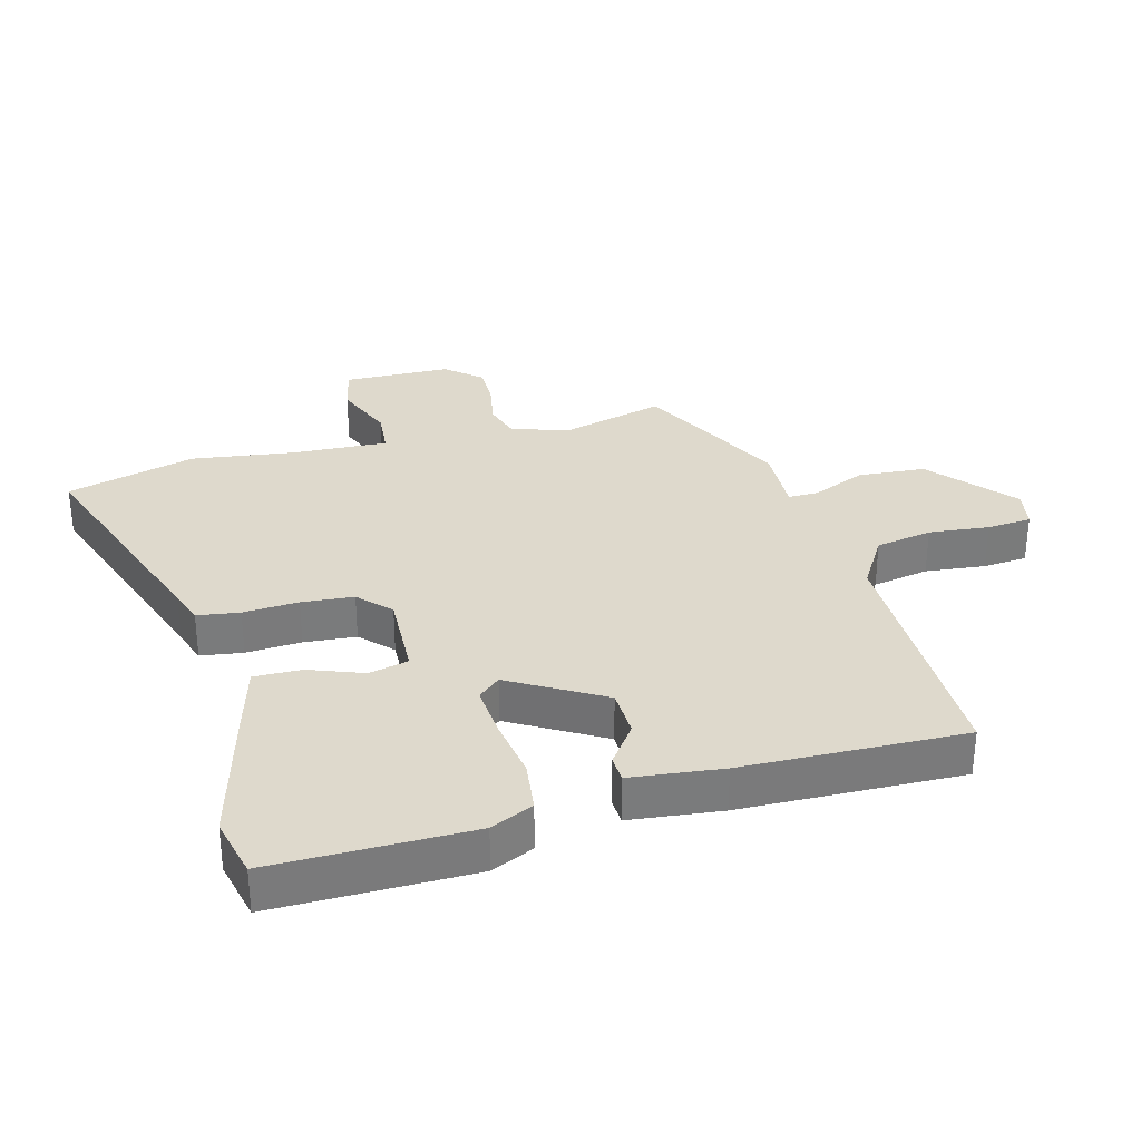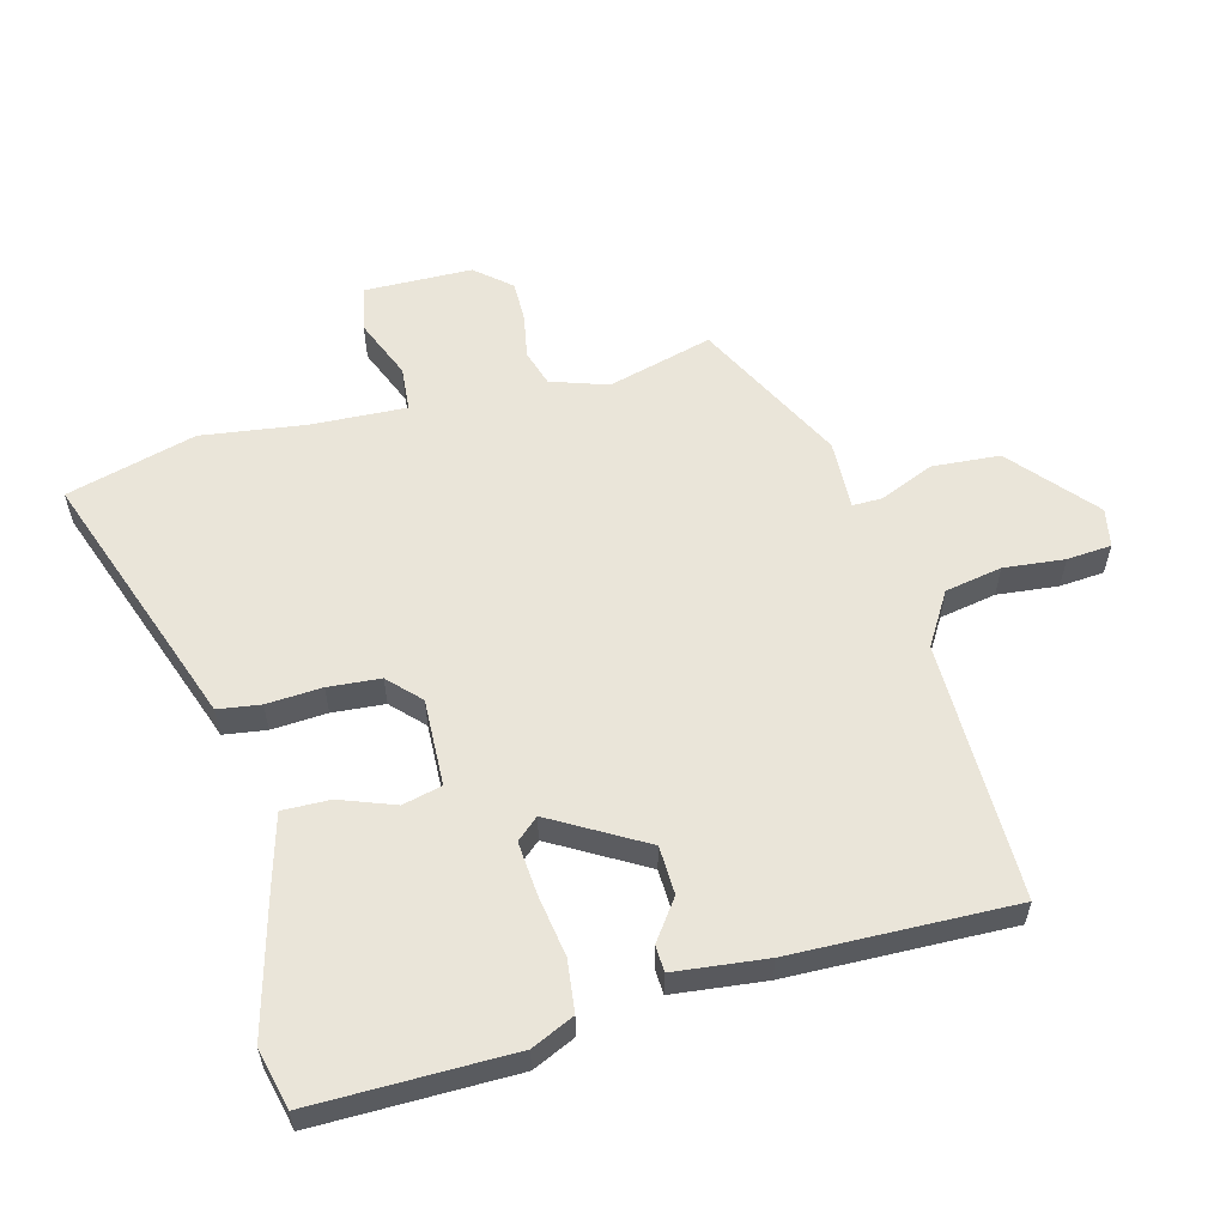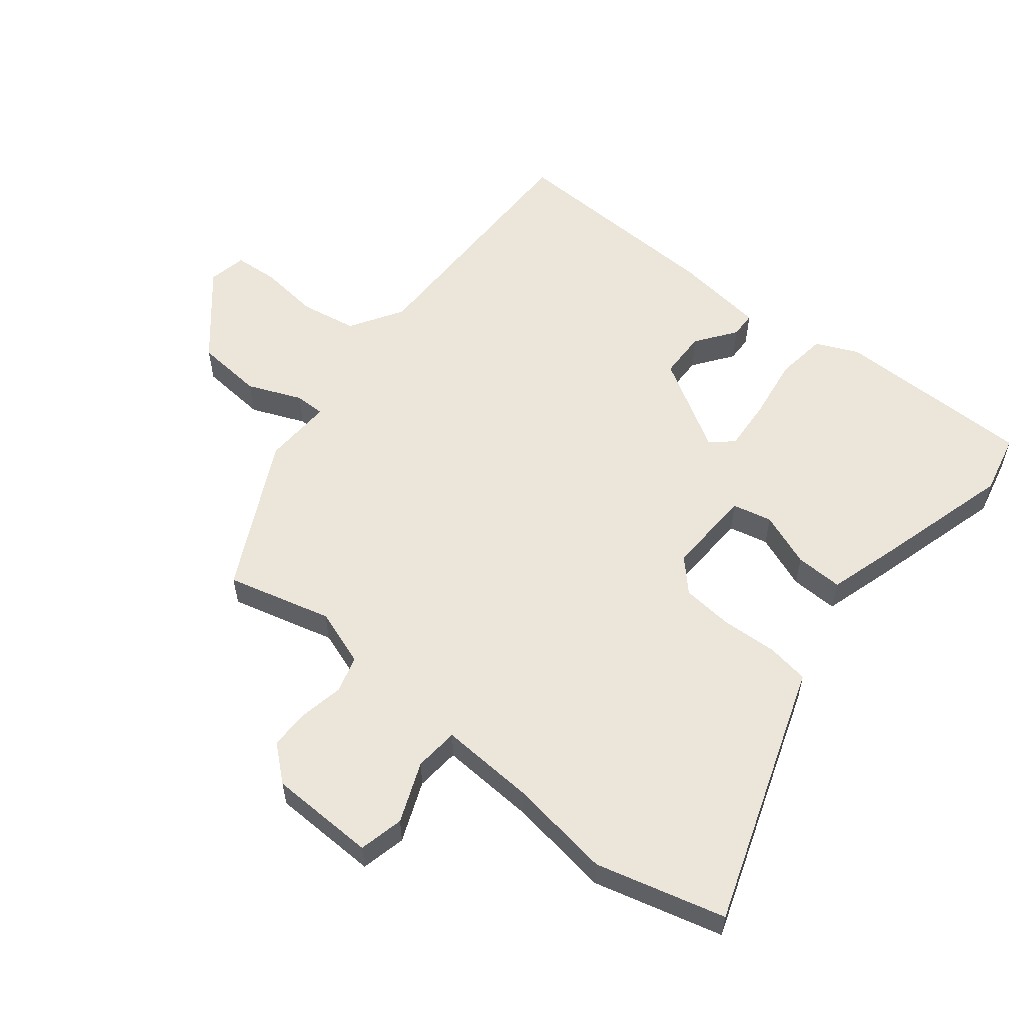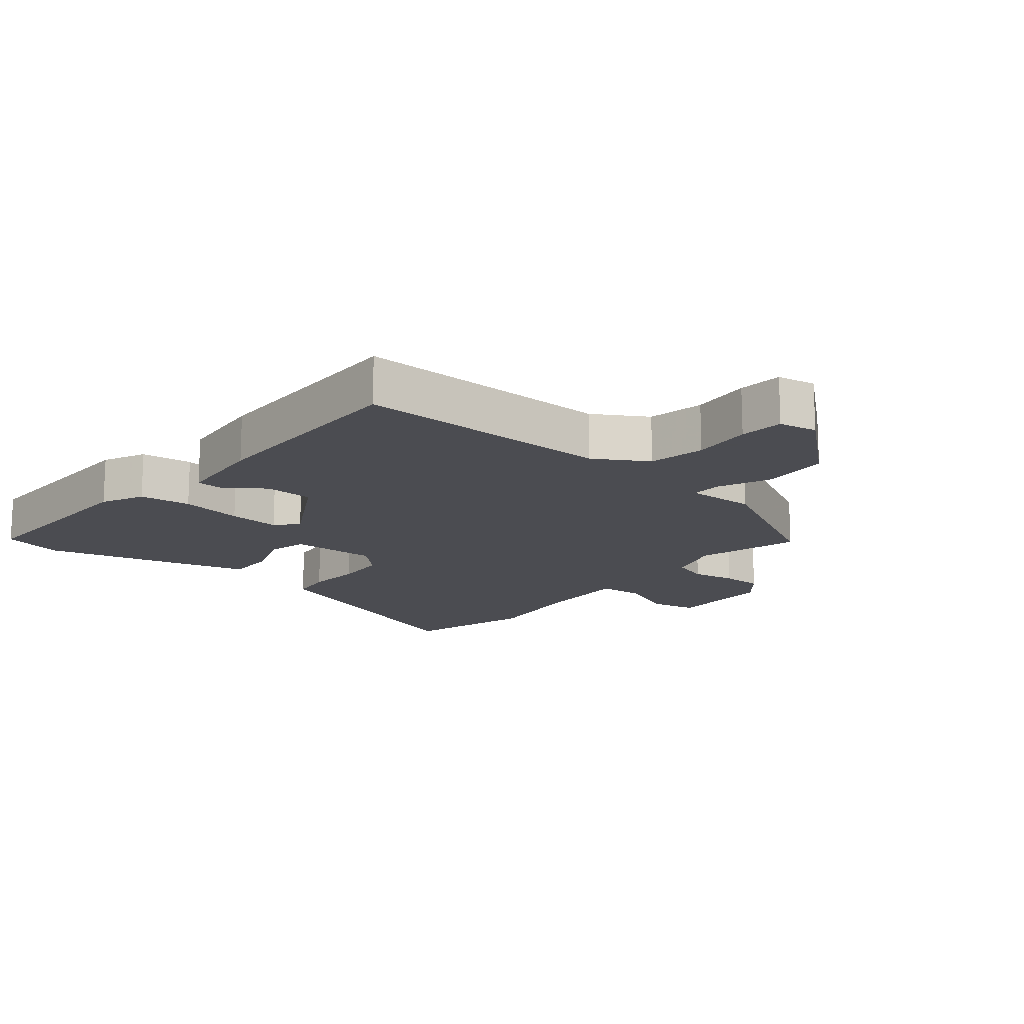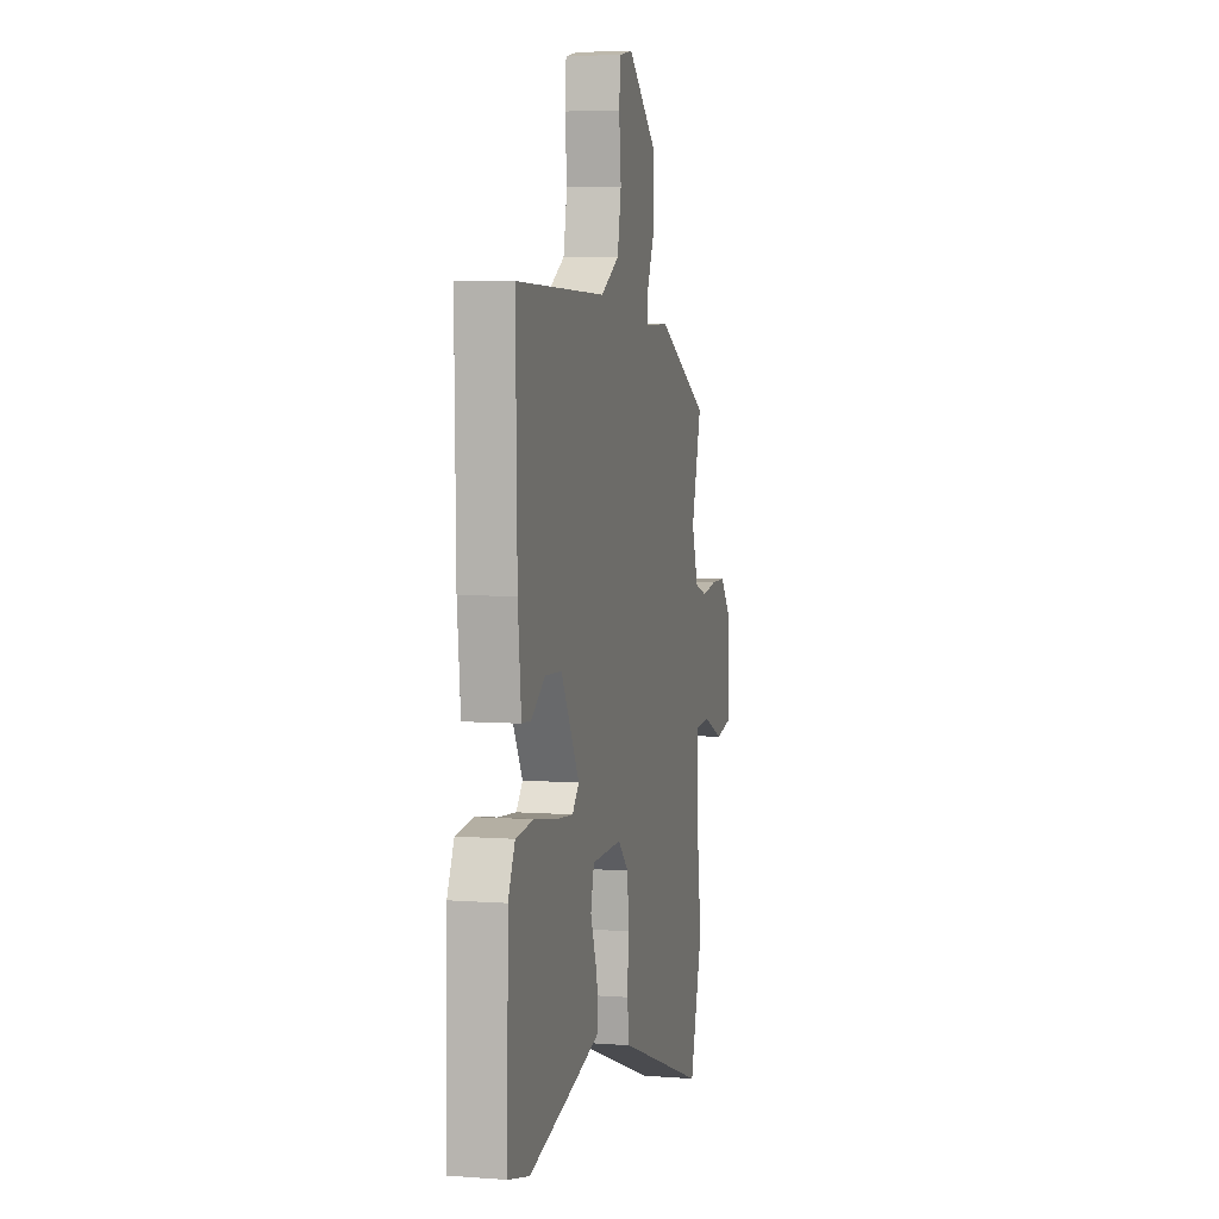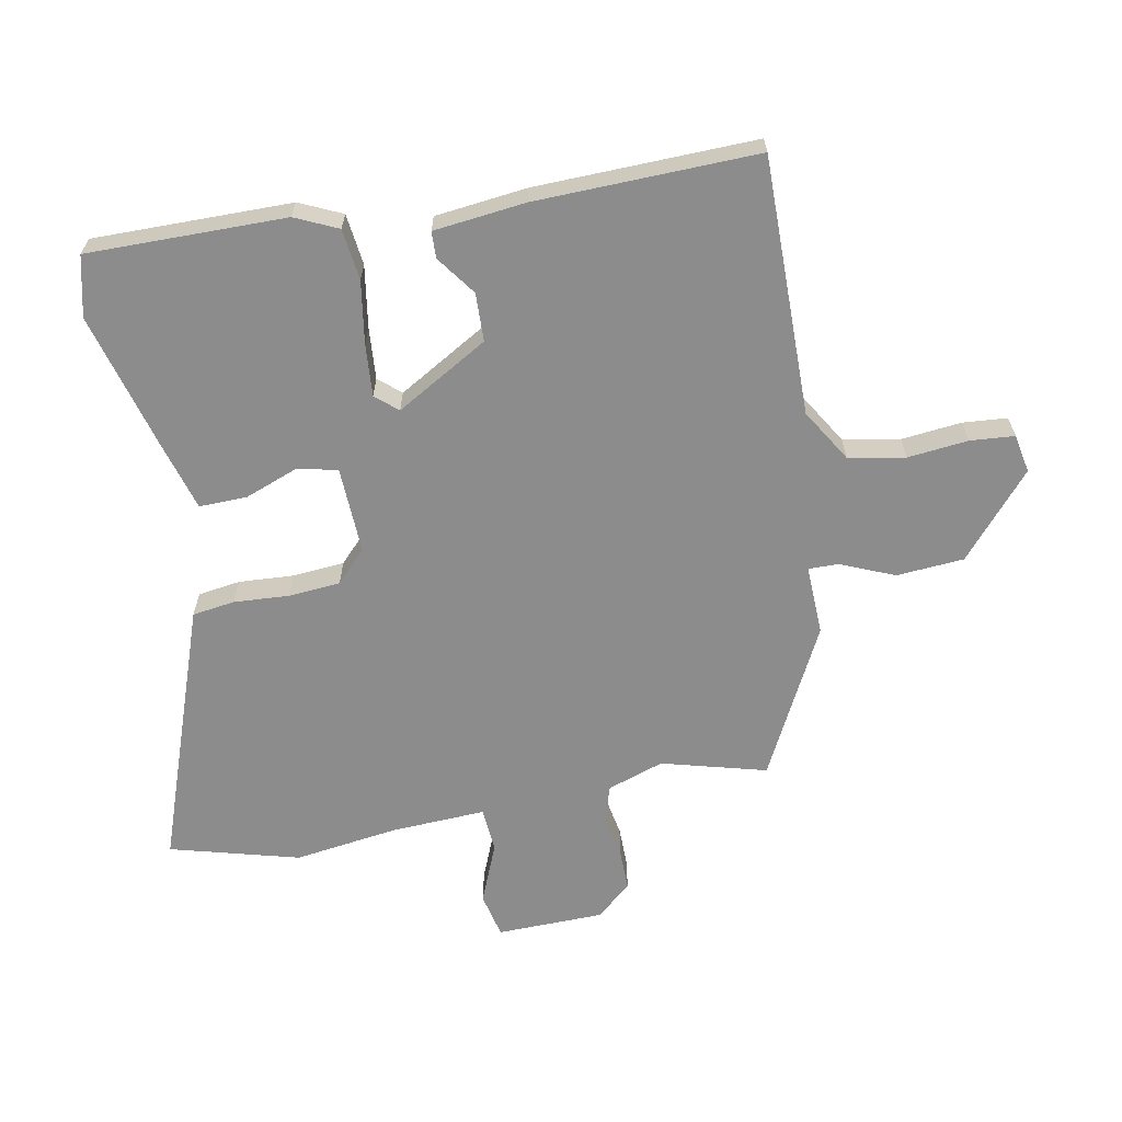
<metadata>
{"format":"obj","ext":"obj","renderer":"f3d","projection":"perspective","resolution":1024,"background":"white","views":[{"elev":32.1,"azim":-104.5,"up":"+Y"},{"elev":57.8,"azim":-104.4,"up":"+Y"},{"elev":57.1,"azim":129.6,"up":"+Y"},{"elev":-15.3,"azim":-39.4,"up":"+Y"},{"elev":5.2,"azim":-76.5,"up":"+Z"},{"elev":-64.2,"azim":-78.8,"up":"+Y"}]}
</metadata>
<code>
v 0.519 0.07 -0.431
v 0.463 0.07 -0.631
v 0.112 0.07 -0.503
v 0.059 0.07 -0.484
v 0.05 0.07 -0.418
v 0.056 0.07 -0.332
v 0.05 0.07 -0.251
v 0.002 0.07 -0.204
v -0.133 0.07 -0.208
v -0.148 0.07 -0.269
v -0.117 0.07 -0.354
v -0.116 0.07 -0.428
v -0.223 0.07 -0.458
v -0.439 0.07 -0.515
v -0.533 0.07 -0.492
v -0.528 0.07 -0.183
v -0.497 0.07 -0.117
v -0.417 0.07 -0.108
v -0.32 0.07 -0.124
v -0.239 0.07 -0.131
v -0.209 0.07 -0.097
v -0.291 0.07 0.047
v -0.366 0.07 0.05
v -0.428 0.07 0.006
v -0.469 0.07 0.008
v -0.484 0.07 0.151
v -0.49 0.07 0.496
v -0.088 0.07 0.489
v -0.006 0.07 0.538
v 0.011 0.07 0.626
v 0.002 0.07 0.72
v 0.008 0.07 0.789
v 0.068 0.07 0.8
v 0.195 0.07 0.689
v 0.202 0.07 0.584
v 0.166 0.07 0.501
v 0.165 0.07 0.454
v 0.273 0.07 0.457
v 0.504 0.07 0.336
v 0.459 0.07 0.174
v 0.488 0.07 0.086
v 0.544 0.07 0.068
v 0.612 0.07 0.08
v 0.676 0.07 0.08
v 0.722 0.07 0.025
v 0.724 0.07 -0.141
v 0.654 0.07 -0.156
v 0.561 0.07 -0.117
v 0.492 0.07 -0.122
v 0.498 0.07 -0.27
v 0.519 0 -0.431
v 0.463 0 -0.631
v 0.112 0 -0.503
v 0.059 0 -0.484
v 0.05 0 -0.418
v 0.056 0 -0.332
v 0.05 0 -0.251
v 0.002 0 -0.204
v -0.133 0 -0.208
v -0.148 0 -0.269
v -0.117 0 -0.354
v -0.116 0 -0.428
v -0.223 0 -0.458
v -0.439 0 -0.515
v -0.533 0 -0.492
v -0.528 0 -0.183
v -0.497 0 -0.117
v -0.417 0 -0.108
v -0.32 0 -0.124
v -0.239 0 -0.131
v -0.209 0 -0.097
v -0.291 0 0.047
v -0.366 0 0.05
v -0.428 0 0.006
v -0.469 0 0.008
v -0.484 0 0.151
v -0.49 0 0.496
v -0.088 0 0.489
v -0.006 0 0.538
v 0.011 0 0.626
v 0.002 0 0.72
v 0.008 0 0.789
v 0.068 0 0.8
v 0.195 0 0.689
v 0.202 0 0.584
v 0.166 0 0.501
v 0.165 0 0.454
v 0.273 0 0.457
v 0.504 0 0.336
v 0.459 0 0.174
v 0.488 0 0.086
v 0.544 0 0.068
v 0.612 0 0.08
v 0.676 0 0.08
v 0.722 0 0.025
v 0.724 0 -0.141
v 0.654 0 -0.156
v 0.561 0 -0.117
v 0.492 0 -0.122
v 0.498 0 -0.27
f 46 47 48
f 45 46 48
f 44 45 48
f 43 44 48
f 42 43 48
f 41 42 48 49
f 40 41 49
f 37 38 39 40
f 37 40 49 50
f 34 35 36
f 33 34 36
f 32 33 36
f 31 32 36
f 30 31 36
f 29 30 36 37
f 1 2 3
f 50 1 3
f 37 50 3
f 29 37 3
f 28 29 3
f 26 27 28
f 25 26 28
f 24 25 28
f 23 24 28
f 17 18 19
f 16 17 19
f 15 16 19
f 14 15 19
f 13 14 19
f 12 13 19
f 11 12 19
f 10 11 19
f 9 10 19 20
f 8 9 20 21
f 3 4 5 6
f 3 6 7
f 28 3 7
f 22 23 28
f 8 21 22 28
f 7 8 28
f 98 97 96
f 98 96 95
f 98 95 94
f 98 94 93
f 98 93 92
f 99 98 92 91
f 99 91 90
f 90 89 88 87
f 100 99 90 87
f 86 85 84
f 86 84 83
f 86 83 82
f 86 82 81
f 86 81 80
f 87 86 80 79
f 53 52 51
f 53 51 100
f 53 100 87
f 53 87 79
f 53 79 78
f 78 77 76
f 78 76 75
f 78 75 74
f 78 74 73
f 69 68 67
f 69 67 66
f 69 66 65
f 69 65 64
f 69 64 63
f 69 63 62
f 69 62 61
f 69 61 60
f 70 69 60 59
f 71 70 59 58
f 56 55 54 53
f 57 56 53
f 57 53 78
f 78 73 72
f 78 72 71 58
f 78 58 57
f 1 51 52 2
f 2 52 53 3
f 3 53 54 4
f 4 54 55 5
f 5 55 56 6
f 6 56 57 7
f 7 57 58 8
f 8 58 59 9
f 9 59 60 10
f 10 60 61 11
f 11 61 62 12
f 12 62 63 13
f 13 63 64 14
f 14 64 65 15
f 15 65 66 16
f 16 66 67 17
f 17 67 68 18
f 18 68 69 19
f 19 69 70 20
f 20 70 71 21
f 21 71 72 22
f 22 72 73 23
f 23 73 74 24
f 24 74 75 25
f 25 75 76 26
f 26 76 77 27
f 27 77 78 28
f 28 78 79 29
f 29 79 80 30
f 30 80 81 31
f 31 81 82 32
f 32 82 83 33
f 33 83 84 34
f 34 84 85 35
f 35 85 86 36
f 36 86 87 37
f 37 87 88 38
f 38 88 89 39
f 39 89 90 40
f 40 90 91 41
f 41 91 92 42
f 42 92 93 43
f 43 93 94 44
f 44 94 95 45
f 45 95 96 46
f 46 96 97 47
f 47 97 98 48
f 48 98 99 49
f 49 99 100 50
f 50 100 51 1

</code>
